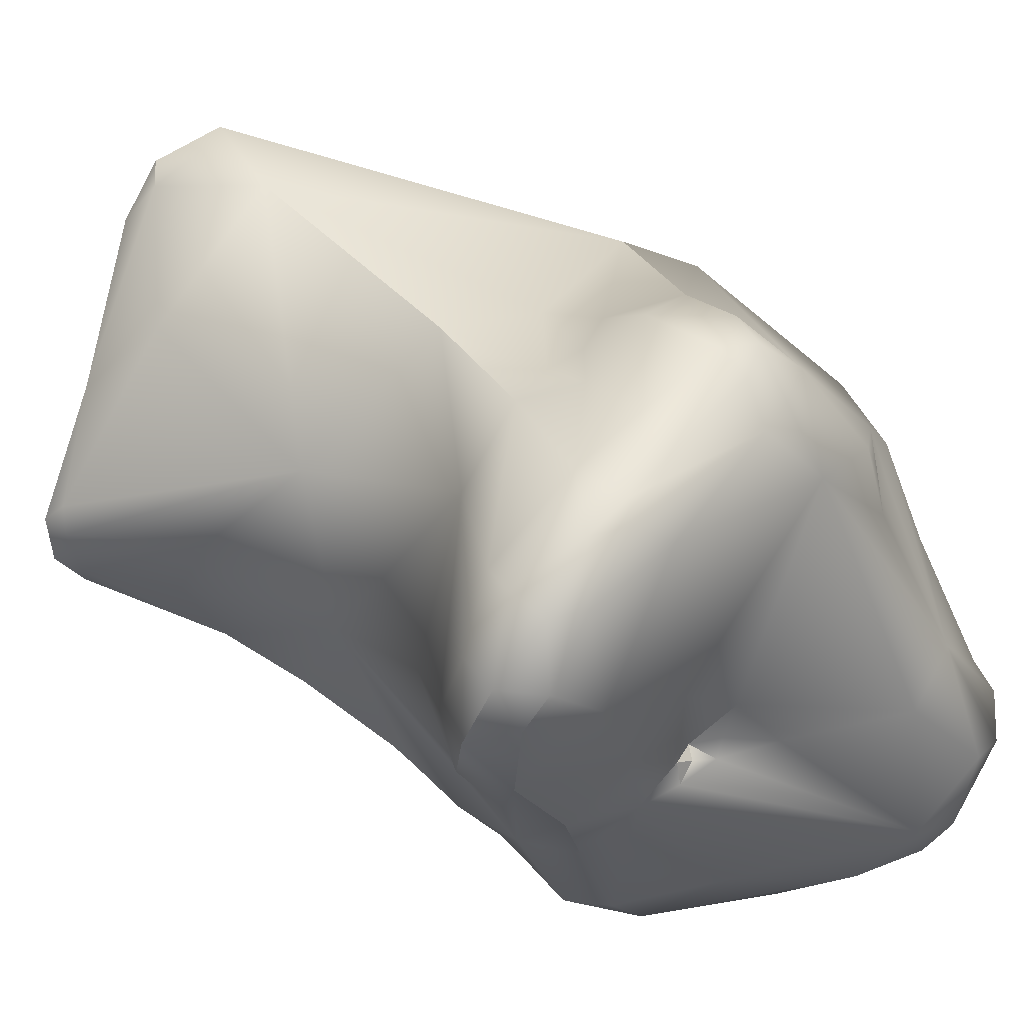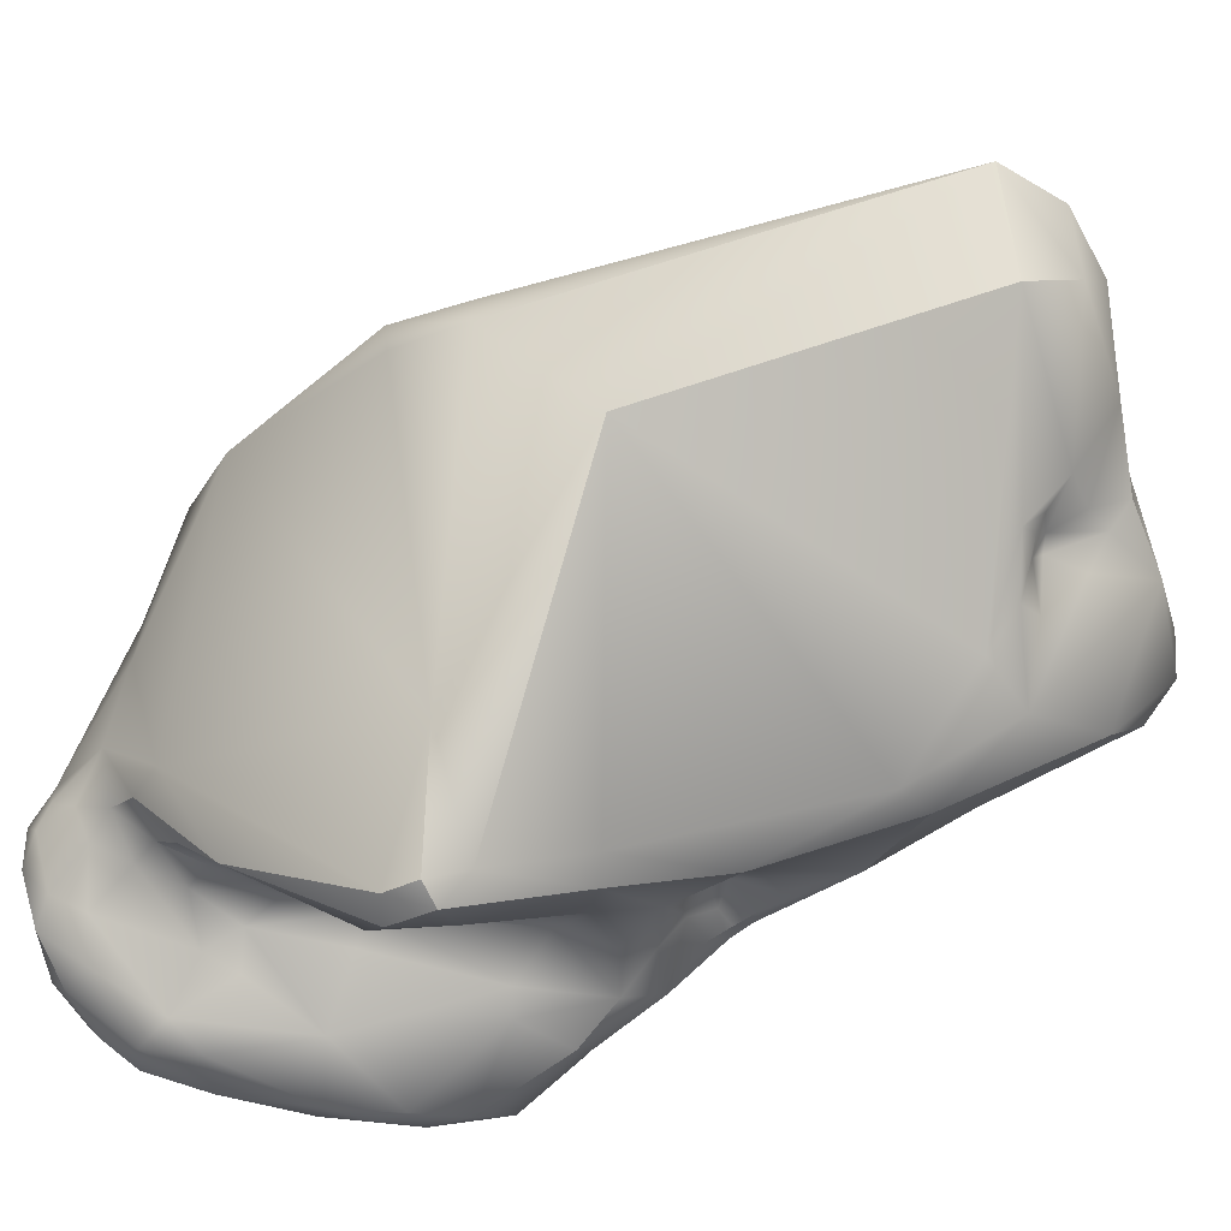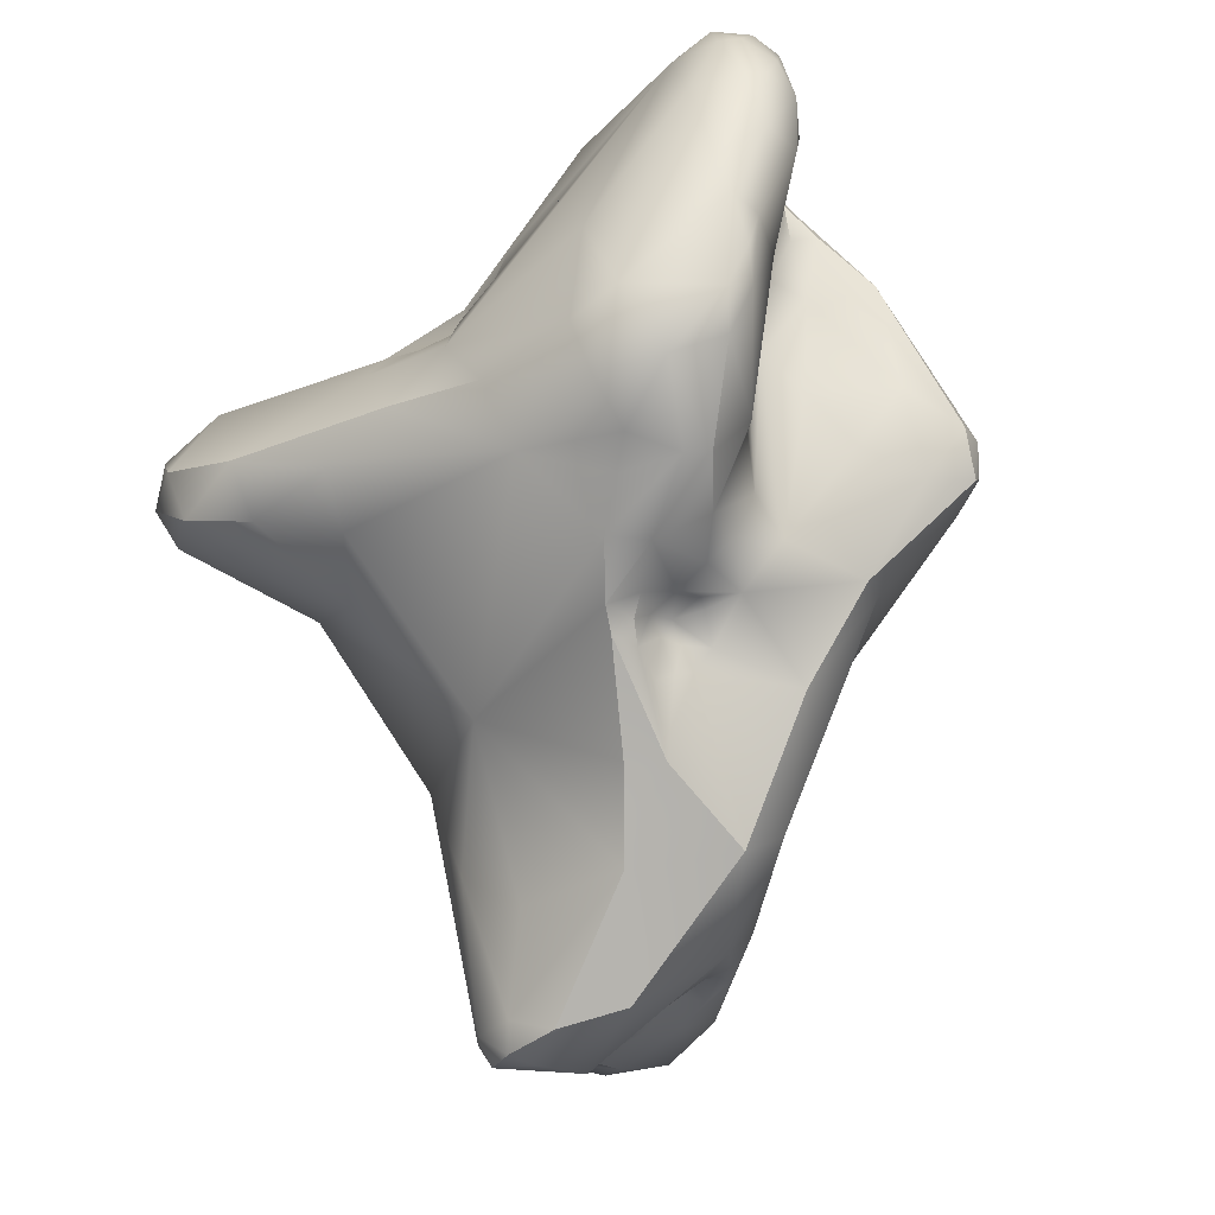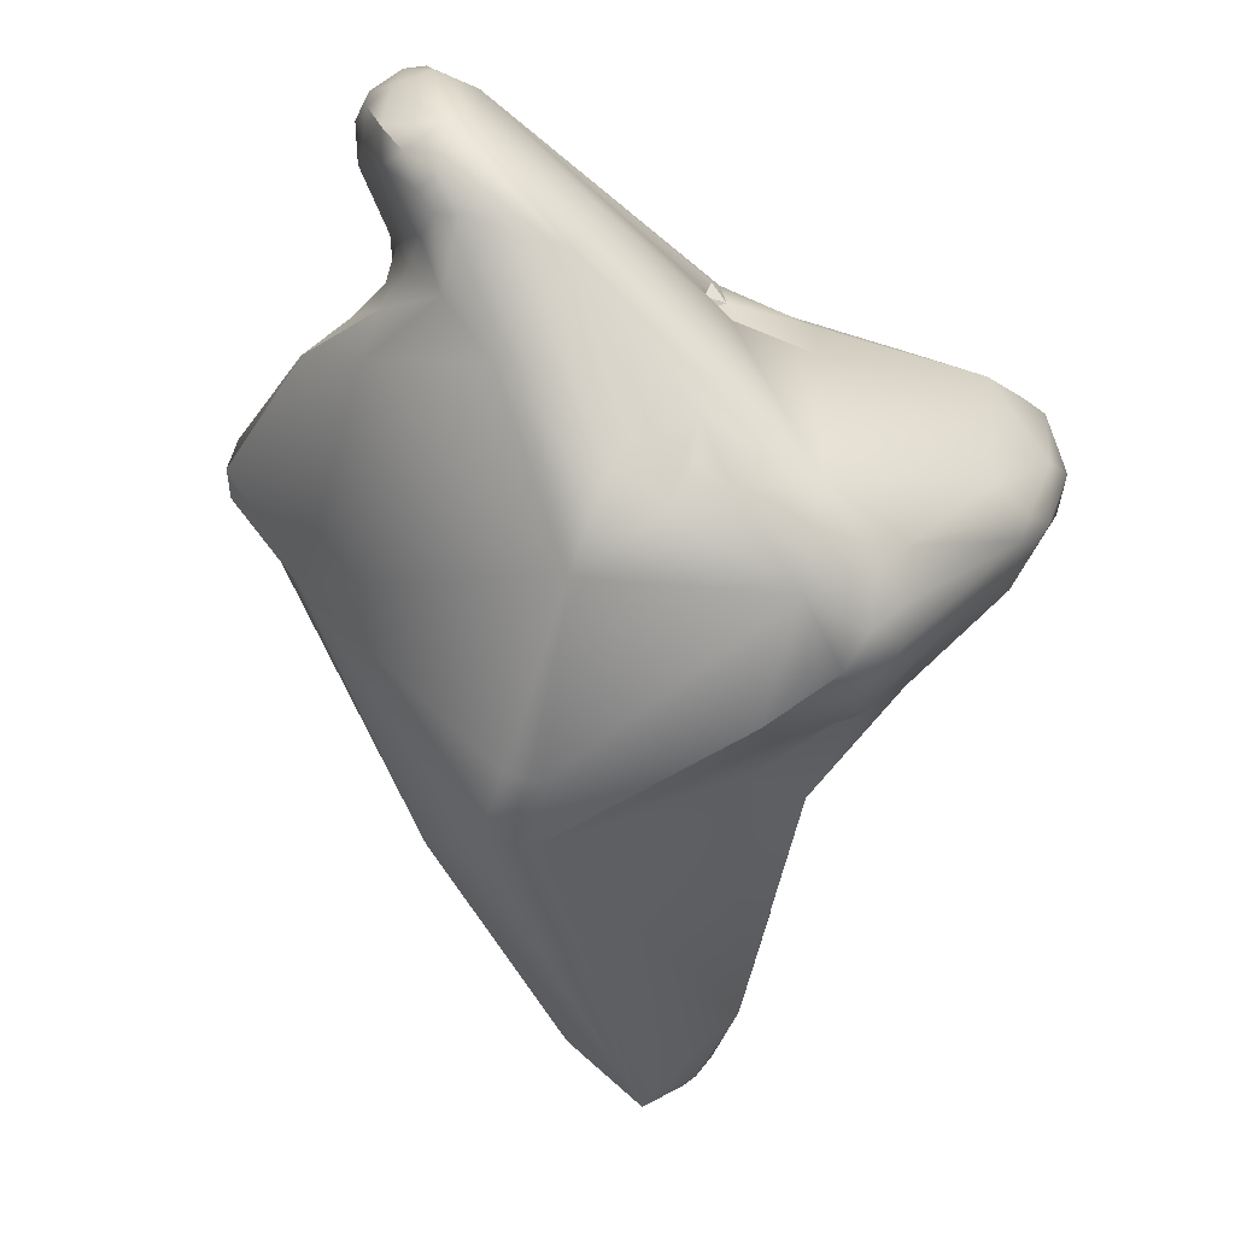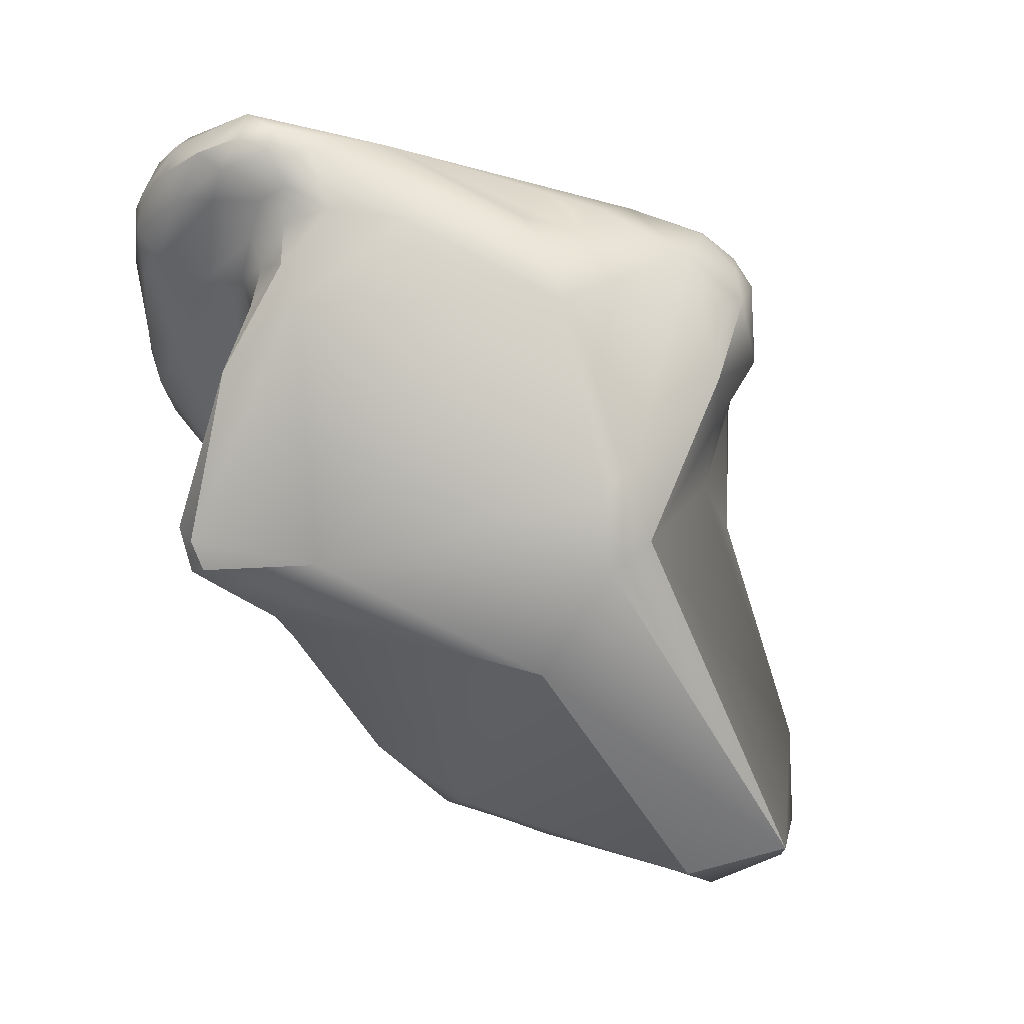
<metadata>
{"format":"obj","ext":"obj","renderer":"f3d","projection":"perspective","resolution":1024,"background":"white","views":[{"elev":-13.0,"azim":-77.5,"up":"+Y"},{"elev":30.2,"azim":104.8,"up":"+Y"},{"elev":-26.6,"azim":23.3,"up":"+Z"},{"elev":66.1,"azim":-167.1,"up":"+Z"},{"elev":32.5,"azim":147.2,"up":"+Z"}]}
</metadata>
<code>
v -279.7 -131.6 799
v -281.5 -128.6 799
v -281.3 -130 799
v -281.1 -128.4 799.8
v -281 -127.8 799.7
v -280.3 -128.6 800.4
v -281 -127.2 798.7
v -280.2 -125.9 799.8
v -281.1 -131.5 798.2
v -281.3 -131.4 797.2
v -281.1 -130.7 796.6
v -280.6 -132.1 797.6
v -280 -132.2 796.3
v -281.7 -130.2 798.3
v -281.7 -129.6 797.5
v -281.3 -129.1 797.1
v -277.1 -126.7 802.9
v -279.1 -125.1 801.7
v -279.2 -124.5 801.2
v -278.9 -126.1 802
v -278.4 -125.4 802.4
v -278.5 -124.2 801.9
v -277.2 -124.4 802.5
v -278.2 -123.6 801.4
v -277.5 -123.5 801.3
v -279.4 -125.1 798.6
v -278.7 -124.6 797.7
v -278.7 -123.5 799.7
v -278.4 -124.1 798.3
v -277.3 -123.1 798.5
v -278.6 -132.9 797
v -279.6 -127.2 796.2
v -279.4 -125.4 797.2
v -277.9 -123.3 795.3
v -279.3 -131.4 795.7
v -278.3 -132.5 795.7
v -277.2 -130.2 794.7
v -277.4 -126 792.2
v -277.6 -122.8 789.1
v -274.7 -126.9 803.9
v -274.8 -126 803.8
v -274 -126.4 803.8
v -275.5 -125.7 803.7
v -274.5 -125 803.6
v -276.9 -122.6 800.2
v -273.9 -132.3 799.5
v -276.3 -130.8 800
v -276.1 -132.1 798.8
v -274.6 -130.7 800.8
v -274.7 -131.4 799.6
v -274.3 -131.8 799.5
v -273.9 -131.3 800.4
v -273.6 -131.7 800.2
v -273.8 -131.8 799.7
v -273.9 -131.4 799.6
v -276.7 -122.7 797.1
v -275 -133.2 797.2
v -274 -132.7 798.6
v -276.5 -132.9 796.3
v -276.5 -132 795.3
v -275.1 -128.9 792.3
v -277.4 -119.8 791.3
v -276.1 -127.2 789.8
v -277 -119.4 788.7
v -276.8 -118.7 789.6
v -276.5 -118.7 788.5
v -276.1 -119.8 787.7
v -275.8 -117.7 789.7
v -275.8 -126.8 786.5
v -274.9 -127.3 786.6
v -276.5 -123.6 787.1
v -276.1 -126.2 786.5
v -275.7 -126.4 786
v -275 -127.1 786
v -272 -130.6 804.2
v -271.7 -129.2 804.9
v -273.5 -126 803.9
v -272.1 -126.9 804.4
v -273.3 -125.1 803.9
v -273 -123.6 802.9
v -273.3 -131.3 801.5
v -273.1 -120.8 799.9
v -272.3 -120.9 799.6
v -273.2 -120.1 798.2
v -272 -120 798
v -272.8 -133.5 797.1
v -272.2 -133.1 795.6
v -273 -123.7 788.1
v -273.1 -123.2 788.1
v -272.6 -123.5 788.3
v -272.6 -122.6 788.1
v -272.4 -122.9 788.2
v -274.8 -119.3 788
v -273.8 -119 788.9
v -274.5 -127.8 788.7
v -273.9 -127.3 786.3
v -272.6 -126.8 786.7
v -272 -128.3 788.9
v -274.4 -124.6 786.2
v -274.1 -123.6 787.1
v -273.3 -124.1 787.4
v -275 -121.6 787.2
v -274.9 -123.3 786.9
v -273.7 -123 787.5
v -273.3 -122.2 787.8
v -274.6 -126.7 785.8
v -269.5 -131.3 805.4
v -269 -130.8 805.7
v -269.1 -132.8 803.9
v -268.3 -132.6 804.7
v -269.7 -129.2 805.3
v -269.2 -129.8 805.7
v -269.2 -129.2 805.2
v -269 -129 804.6
v -268.8 -129.5 805.4
v -268.7 -128.7 803.8
v -268.4 -130.1 805.5
v -268.5 -129.4 804.2
v -267.9 -130.2 804.8
v -267.8 -130.4 804
v -270.8 -127 804.2
v -269.6 -128 804.3
v -268.3 -128.1 803.2
v -268.4 -133.7 802.5
v -268 -133.1 804
v -268.3 -129.5 803.3
v -268.2 -128.9 802.8
v -268.1 -129.7 802.2
v -268 -130.3 801.1
v -270.5 -133.9 799.7
v -268.6 -130.1 799
v -268.5 -129.6 798.9
v -268.3 -129.7 800.5
v -268.3 -130.7 799.2
v -270.5 -134.4 797.4
v -270.2 -134.2 796.2
v -269.5 -134.6 797.8
v -268.7 -134.1 796.4
v -268.4 -131 796.3
v -268.7 -129.8 795.6
v -270.6 -120.7 795.2
v -269.9 -133.4 795.4
v -271.2 -131.3 793.1
v -271.2 -130.9 792.6
v -270.8 -132.2 794
v -270.6 -131 793.3
v -270.8 -130.7 792.9
v -270.3 -132.8 794.9
v -270 -131.8 793.9
v -269.4 -130.4 794
v -269 -132.7 795.1
v -268.9 -130.2 794.5
v -269 -131.3 794.5
v -268.6 -132.3 795.2
v -270.7 -130.3 793.2
v -270.7 -129.7 793
v -270.9 -130.4 792.5
v -270.5 -129.6 793.4
v -270.4 -129.3 792.9
v -270.5 -129.4 792.3
v -270.1 -130.2 793.6
v -270.2 -129.1 792.4
v -269.8 -129.8 793.6
v -269.9 -129.5 793.5
v -269.9 -129 792.9
v -269.1 -129.3 793.8
v -268.3 -129.1 794.9
v -271.6 -129.4 790.6
v -270.8 -129.8 792
v -270.8 -129.1 790.6
v -270 -127.2 789.4
v -269.5 -126.4 789.9
v -272 -123.5 788.3
v -271.6 -123.8 788.3
v -270.9 -124.5 788.7
v -272.1 -122.6 788.4
v -272 -124.3 788
v -271 -125.6 788
v -267.7 -130.9 805
v -267.6 -132 804.8
v -267.6 -132.8 804.1
v -267.2 -131.7 804.3
v -267.2 -131.1 803.9
v -268.1 -127.3 802.6
v -267.3 -133.4 802.8
v -267 -132.5 803.6
v -267 -133.1 802.9
v -266.8 -131.7 802.2
v -266.9 -133.3 801.5
v -266.7 -132.3 802.8
v -266.7 -132.3 801.5
v -268 -129.1 801.7
v -267.7 -130.8 801.9
v -267.6 -131 801.1
v -267.6 -128.5 802.1
v -267.7 -129 800.3
v -266.6 -128 800.9
v -267.8 -134 800.7
v -267.5 -133.9 799.8
v -267.4 -131.9 799.5
v -267.3 -133.6 798.7
v -267.1 -133.4 799.5
v -267.8 -129.1 798.1
v -266 -128.4 798.1
v -267.1 -124.8 797.2
v -267.7 -133.5 796.9
v -267.3 -133.3 798
v -267.6 -133.8 797.8
v -268.1 -131.5 796.2
v -266.9 -128.6 796.9
v -267.1 -127.7 794.4
v -267.2 -127 794.4
v -268.4 -127.8 792.3
v -265 -127.6 797.5
v -264.9 -126.9 797.5
v -265.7 -127.8 796.4
v -265.5 -126.6 796.1
v -265 -126.5 796.8
v -265 -127.1 796.5
v -280.6 -132.1 797.6
v -280 -132.2 796.3
v -278.6 -132.9 797
v -277.9 -123.3 795.3
v -276.9 -122.6 800.2
v -273.9 -132.3 799.5
v -274.3 -131.8 799.5
v -274.3 -131.8 799.5
v -274.3 -131.8 799.5
v -273.8 -131.8 799.7
v -273.8 -131.8 799.7
v -273.9 -131.4 799.6
v -273.9 -131.4 799.6
v -273.9 -131.4 799.6
v -275 -133.2 797.2
v -276.5 -118.7 788.5
v -276.5 -118.7 788.5
v -276.1 -119.8 787.7
v -275.8 -117.7 789.7
v -275.8 -117.7 789.7
v -275.8 -117.7 789.7
v -276.5 -123.6 787.1
v -275.7 -126.4 786
v -275 -127.1 786
v -273.2 -120.1 798.2
v -273.8 -119 788.9
v -273.8 -119 788.9
v -273.9 -127.3 786.3
v -273.9 -127.3 786.3
v -272.6 -126.8 786.7
v -272 -128.3 788.9
v -274.9 -123.3 786.9
v -268.3 -128.1 803.2
v -268.2 -128.9 802.8
v -270.6 -120.7 795.2
v -271.2 -131.3 793.1
v -271.2 -131.3 793.1
v -271.2 -130.9 792.6
v -271.2 -130.9 792.6
v -270.8 -130.7 792.9
v -268.6 -132.3 795.2
v -271.6 -129.4 790.6
v -270.8 -129.1 790.6
v -270 -127.2 789.4
v -270 -127.2 789.4
v -267.7 -130.9 805
v -267.6 -128.5 802.1
v -266.6 -128 800.9
v -266.6 -128 800.9
v -266.6 -128 800.9
v -267.1 -127.7 794.4
v -268.4 -127.8 792.3
v -265 -127.6 797.5
v -264.9 -126.9 797.5
v -265 -126.5 796.8
v -265 -126.5 796.8
v -265 -127.1 796.5
v -265 -127.1 796.5
g grp1
f 6 17 20
f 19 28 8
f 1 3 9
f 14 3 2
f 2 7 15
f 15 14 2
f 2 3 4
f 2 4 5
f 2 5 7
f 6 20 4
f 4 20 5
f 4 3 6
f 6 3 1
f 7 5 8
f 8 26 7
f 7 33 16
f 8 28 26
f 7 26 33
f 3 14 9
f 14 10 9
f 9 10 12
f 13 10 11
f 1 220 31
f 9 220 1
f 10 221 12
f 12 221 222
f 35 13 11
f 48 1 31
f 222 221 36
f 15 10 14
f 7 16 15
f 15 11 10
f 11 15 16
f 11 16 32
f 16 33 32
f 21 17 23
f 43 23 17
f 17 6 1
f 5 19 8
f 5 20 18
f 18 19 5
f 17 21 20
f 21 22 18
f 18 20 21
f 18 22 19
f 19 22 24
f 23 22 21
f 23 24 22
f 23 25 24
f 45 25 23
f 23 82 45
f 28 19 24
f 28 24 224
f 45 24 25
f 47 1 48
f 17 1 47
f 26 28 29
f 27 26 29
f 33 26 27
f 27 29 56
f 29 28 30
f 30 56 29
f 57 48 31
f 36 59 222
f 36 60 59
f 35 11 32
f 33 34 32
f 33 27 223
f 34 38 32
f 223 27 56
f 36 13 35
f 35 32 37
f 36 35 37
f 60 36 37
f 43 17 40
f 40 41 43
f 40 44 41
f 76 42 40
f 42 44 40
f 40 17 76
f 43 44 23
f 44 80 23
f 41 44 43
f 23 80 82
f 79 80 44
f 44 77 79
f 49 17 47
f 46 109 53
f 47 48 50
f 48 51 50
f 55 49 47
f 47 50 55
f 46 226 58
f 81 49 52
f 49 231 52
f 227 225 54
f 229 232 228
f 51 55 50
f 53 81 52
f 231 53 52
f 53 230 46
f 53 233 230
f 30 28 224
f 224 84 30
f 56 30 84
f 87 222 59
f 57 58 48
f 48 58 51
f 86 58 57
f 86 234 87
f 87 234 222
f 59 60 87
f 223 56 62
f 37 61 60
f 61 87 60
f 61 37 32
f 38 61 32
f 38 34 62
f 62 39 38
f 56 84 62
f 62 84 68
f 65 62 68
f 244 85 238
f 69 63 38
f 61 38 63
f 61 63 95
f 39 72 38
f 38 72 69
f 39 62 64
f 62 65 64
f 65 66 64
f 68 66 65
f 64 235 67
f 64 67 71
f 239 93 236
f 93 237 236
f 241 237 102
f 94 93 239
f 237 93 102
f 69 72 73
f 63 69 70
f 69 74 70
f 69 73 74
f 63 70 95
f 70 74 96
f 39 71 72
f 64 71 39
f 72 71 73
f 242 241 99
f 242 99 106
f 241 103 99
f 103 241 102
f 243 242 106
f 17 75 76
f 78 76 111
f 111 121 78
f 111 76 112
f 76 79 77
f 77 42 76
f 44 42 77
f 76 78 79
f 78 121 79
f 121 80 79
f 49 75 17
f 49 81 75
f 75 81 109
f 80 83 82
f 83 80 205
f 244 45 82
f 85 244 82
f 85 82 83
f 109 46 58
f 130 109 58
f 81 53 109
f 83 205 85
f 58 86 135
f 87 136 86
f 87 61 145
f 145 61 143
f 144 143 61
f 85 141 240
f 61 98 168
f 168 144 61
f 61 95 98
f 88 100 89
f 101 100 88
f 100 104 89
f 101 88 177
f 88 90 177
f 89 90 88
f 91 90 89
f 91 92 90
f 92 173 90
f 177 90 173
f 93 105 102
f 104 105 89
f 89 105 91
f 176 105 245
f 92 91 176
f 91 105 176
f 240 141 246
f 245 105 93
f 98 95 70
f 98 70 96
f 250 247 97
f 251 100 99
f 100 101 99
f 101 178 99
f 99 178 249
f 99 249 106
f 101 177 178
f 104 100 251
f 104 251 102
f 102 105 104
f 248 243 106
f 106 249 248
f 76 75 107
f 109 107 75
f 108 76 107
f 108 107 110
f 110 107 109
f 180 108 110
f 108 179 117
f 180 179 108
f 110 109 125
f 125 109 124
f 181 180 110
f 181 110 125
f 112 76 108
f 113 111 112
f 113 122 111
f 108 117 112
f 117 115 112
f 115 114 113
f 115 113 112
f 122 113 114
f 118 116 114
f 114 116 122
f 119 114 115
f 119 115 117
f 116 118 126
f 265 119 117
f 118 114 119
f 126 118 120
f 116 123 122
f 119 120 118
f 116 126 127
f 252 116 127
f 80 121 184
f 122 121 111
f 122 184 121
f 123 184 122
f 124 109 130
f 124 130 137
f 185 124 198
f 125 124 185
f 126 128 127
f 193 128 126
f 192 127 128
f 193 129 128
f 192 128 133
f 128 129 133
f 205 80 184
f 124 137 198
f 198 137 199
f 129 134 131
f 131 132 133
f 134 139 131
f 131 133 129
f 134 129 200
f 196 132 203
f 133 132 196
f 203 132 167
f 141 85 205
f 58 135 130
f 137 130 135
f 136 137 135
f 86 136 135
f 136 138 137
f 138 136 142
f 208 199 137
f 138 208 137
f 138 154 206
f 208 138 206
f 139 140 131
f 131 140 132
f 153 139 209
f 139 153 140
f 153 152 140
f 132 140 167
f 140 152 167
f 142 136 87
f 87 148 142
f 138 142 151
f 151 142 148
f 154 138 151
f 87 145 148
f 255 257 147
f 147 257 157
f 149 146 161
f 255 146 149
f 161 146 155
f 256 149 145
f 255 147 146
f 146 259 155
f 259 157 155
f 145 151 148
f 151 145 149
f 149 161 150
f 166 150 161
f 154 151 149
f 153 154 149
f 152 153 150
f 150 153 149
f 166 152 150
f 153 209 260
f 155 156 158
f 158 156 159
f 155 157 156
f 156 157 169
f 158 161 155
f 160 159 156
f 169 160 156
f 159 160 162
f 170 160 169
f 161 158 163
f 163 158 164
f 158 165 164
f 159 165 158
f 162 165 159
f 162 160 170
f 163 166 161
f 166 163 164
f 165 166 164
f 213 166 165
f 167 152 166
f 262 258 261
f 262 261 250
f 257 170 157
f 157 170 169
f 171 262 250
f 170 263 162
f 162 213 165
f 171 250 97
f 213 162 263
f 271 264 172
f 178 175 172
f 172 175 254
f 176 174 173
f 92 176 173
f 176 245 175
f 175 174 176
f 178 174 175
f 175 245 254
f 264 249 178
f 264 178 172
f 174 178 177
f 174 177 173
f 180 182 179
f 265 182 183
f 265 183 119
f 186 182 180
f 120 119 183
f 181 186 180
f 193 120 188
f 183 182 190
f 182 186 190
f 188 183 190
f 120 183 188
f 120 193 126
f 181 125 185
f 181 185 187
f 187 186 181
f 186 187 190
f 185 189 187
f 198 189 185
f 187 189 190
f 190 189 191
f 200 194 188
f 188 190 191
f 191 200 188
f 195 252 127
f 192 266 253
f 192 133 196
f 193 194 129
f 196 266 192
f 193 188 194
f 194 200 129
f 215 205 184
f 184 123 197
f 195 267 252
f 215 184 197
f 189 198 199
f 199 201 202
f 208 201 199
f 202 201 207
f 202 207 200
f 202 191 189
f 200 191 202
f 199 202 189
f 139 134 200
f 167 210 203
f 204 196 203
f 266 196 204
f 204 203 210
f 141 205 217
f 206 260 209
f 201 208 207
f 200 207 209
f 208 206 207
f 207 206 209
f 200 209 139
f 167 216 210
f 166 211 167
f 167 211 216
f 254 217 212
f 217 270 212
f 216 204 210
f 211 166 213
f 270 271 212
f 172 254 212
f 212 271 172
f 204 268 266
f 273 269 214
f 204 272 268
f 216 272 204
f 218 205 215
f 273 214 219
f 273 219 274
f 205 275 217
f 216 211 276
f 217 277 270
f 216 276 272
f 277 217 275

</code>
